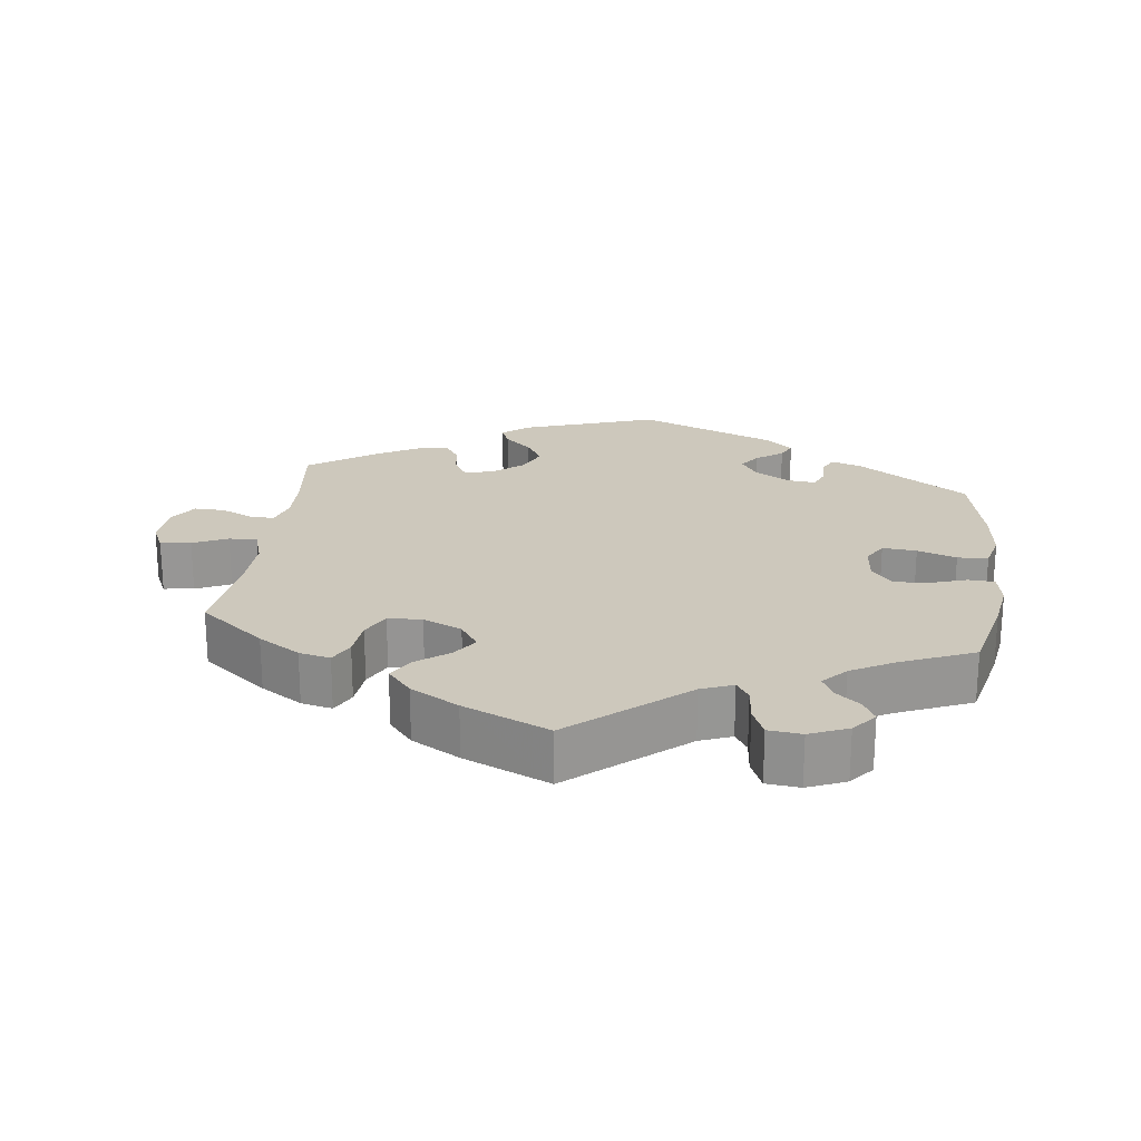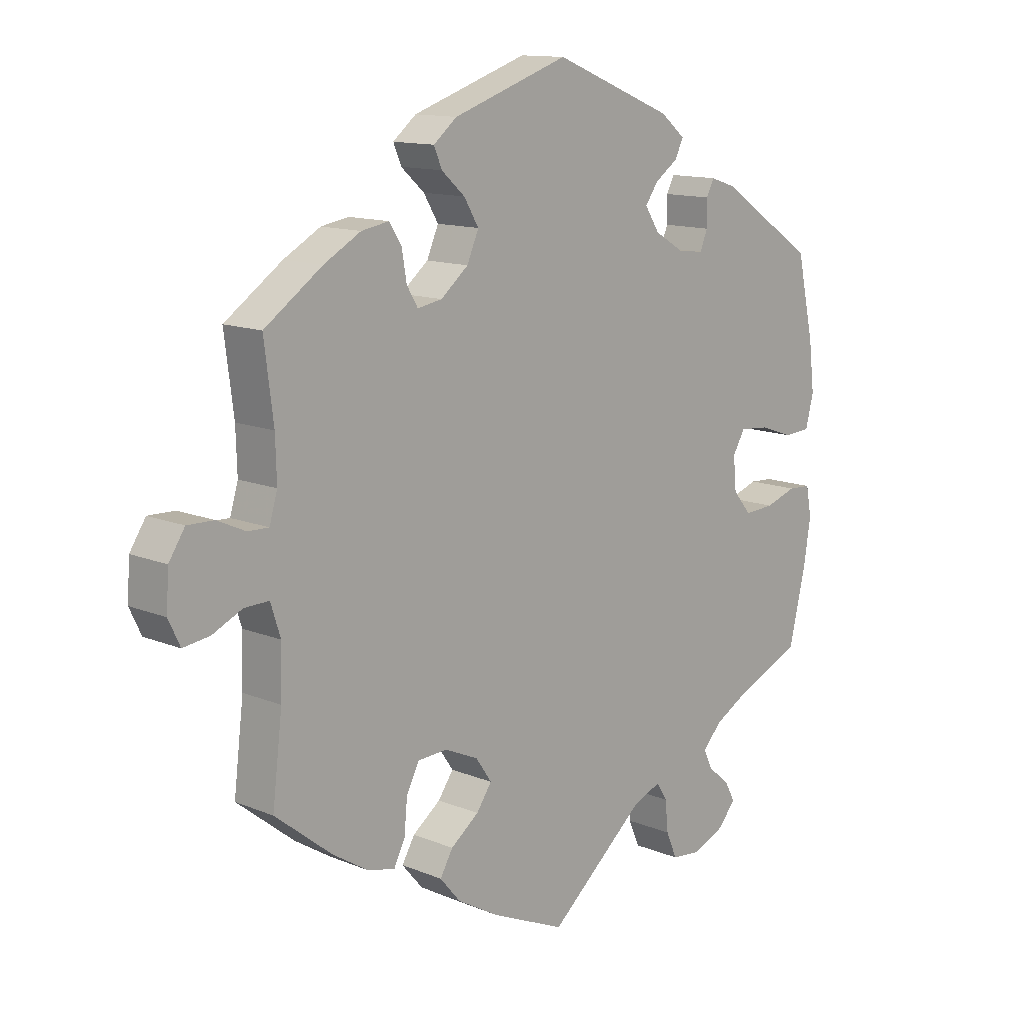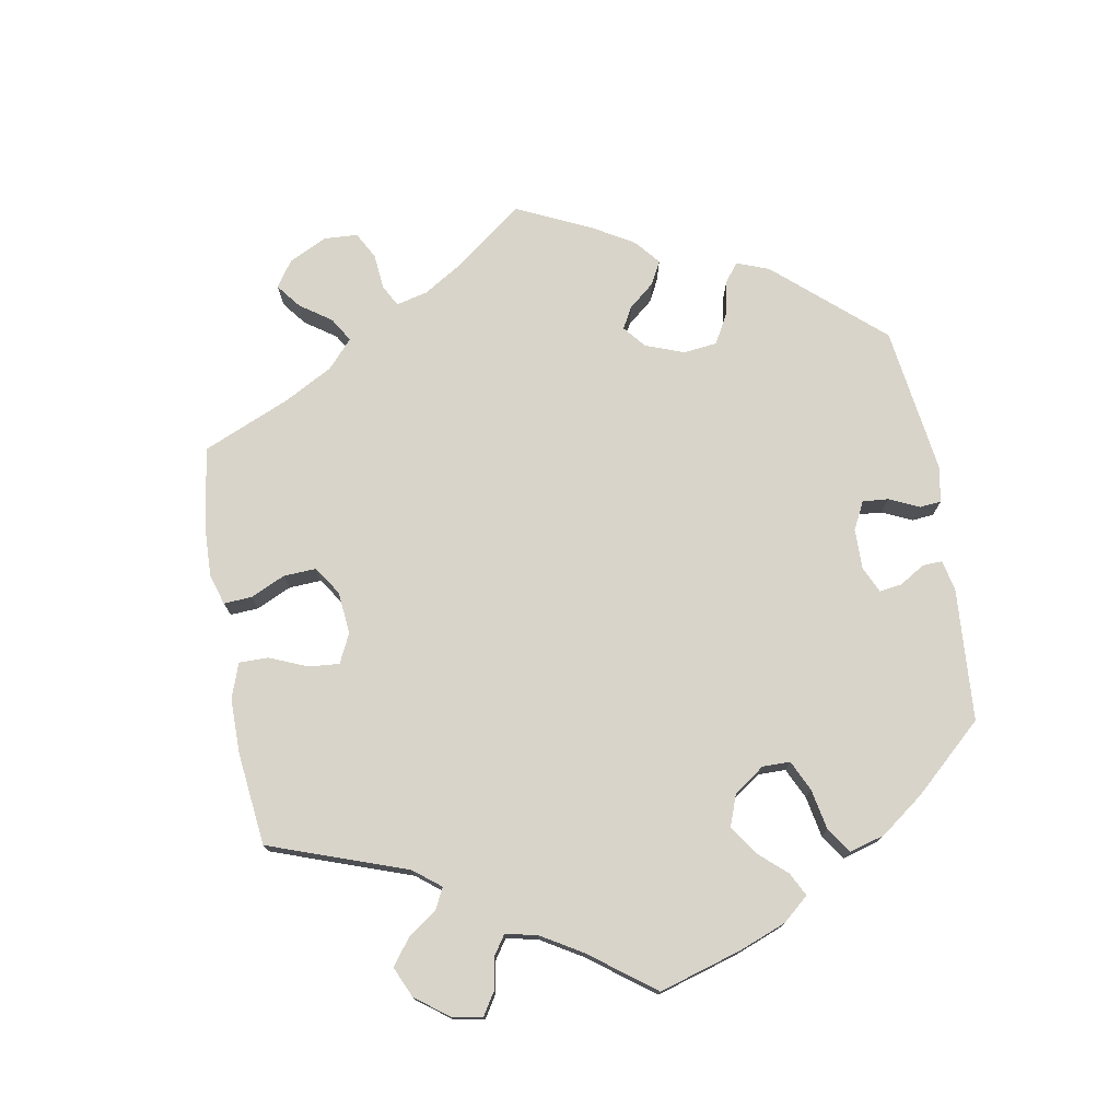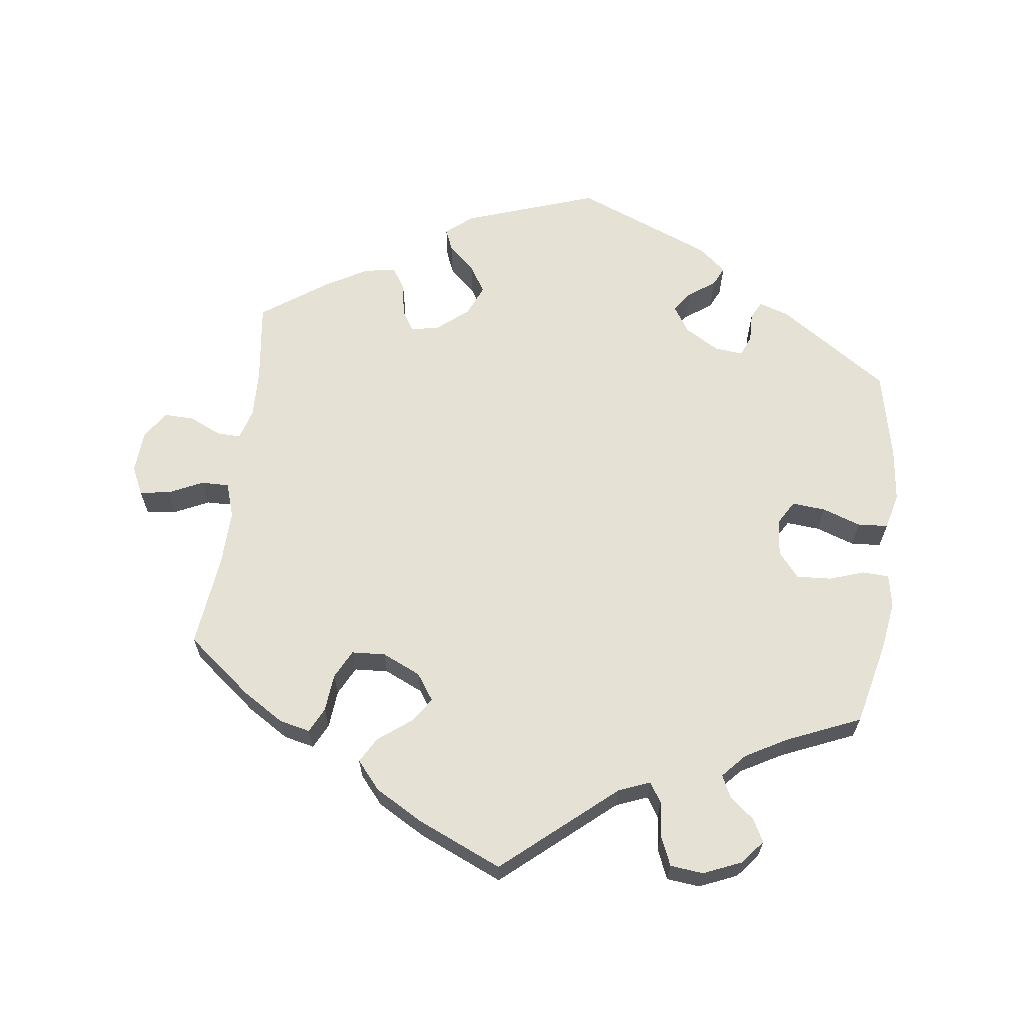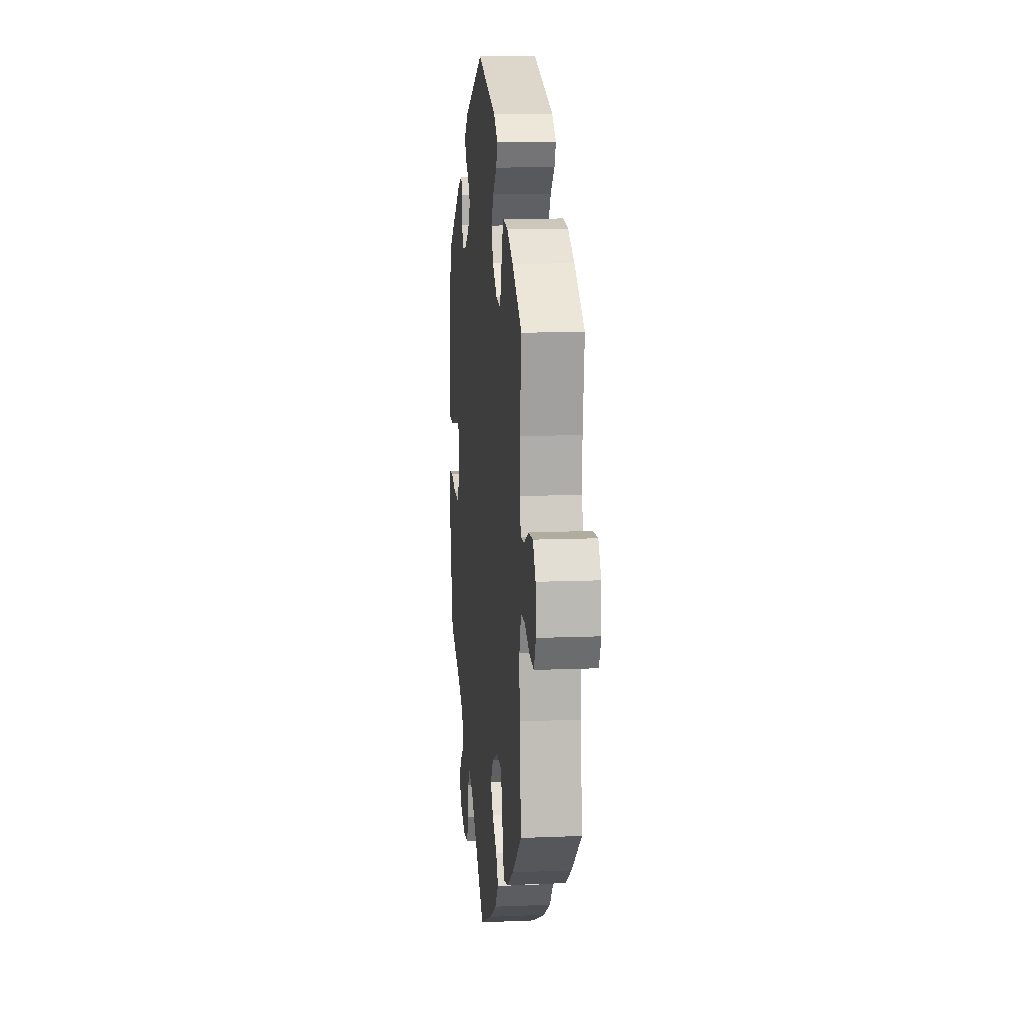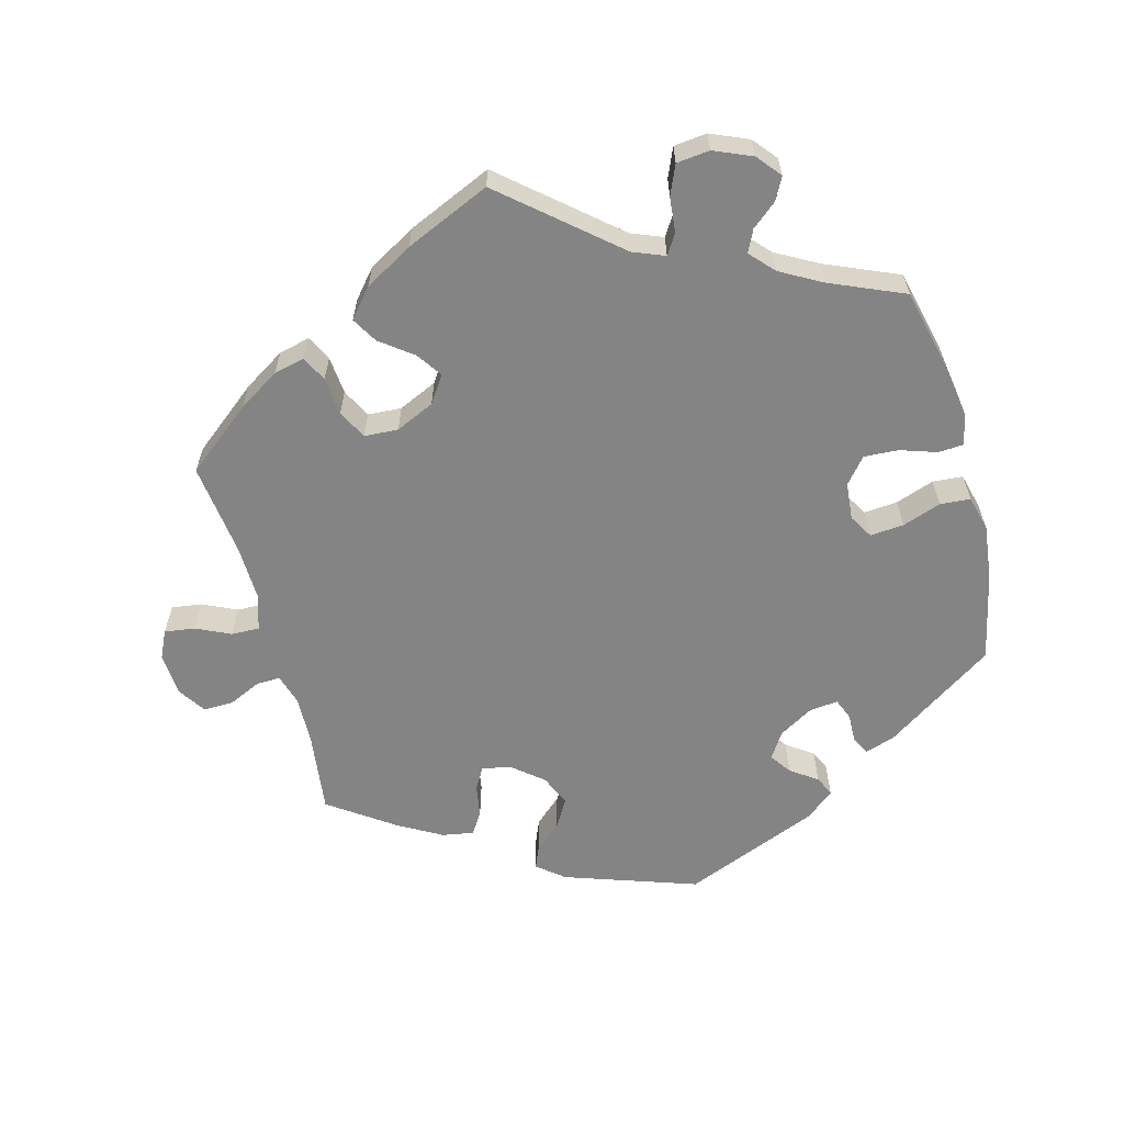
<metadata>
{"format":"obj","ext":"obj","renderer":"f3d","projection":"perspective","resolution":1024,"background":"white","views":[{"elev":22.2,"azim":-172.7,"up":"+Y"},{"elev":12.8,"azim":133.6,"up":"+Z"},{"elev":75.5,"azim":-130.0,"up":"+Y"},{"elev":64.3,"azim":-172.7,"up":"+Y"},{"elev":11.3,"azim":84.2,"up":"+Z"},{"elev":-61.3,"azim":-164.9,"up":"+Y"}]}
</metadata>
<code>
v -0.345 0.07 0.394
v -0.302 0.07 0.408
v -0.289 0.07 0.383
v -0.29 0.07 0.341
v -0.278 0.07 0.311
v -0.237 0.07 0.315
v -0.188 0.07 0.344
v -0.164 0.07 0.381
v -0.185 0.07 0.411
v -0.223 0.07 0.438
v -0.236 0.07 0.466
v -0.196 0.07 0.499
v -0.001 0.07 0.578
v 0.188 0.07 0.513
v 0.226 0.07 0.482
v 0.213 0.07 0.451
v 0.175 0.07 0.417
v 0.151 0.07 0.377
v 0.17 0.07 0.333
v 0.215 0.07 0.296
v 0.255 0.07 0.289
v 0.273 0.07 0.319
v 0.281 0.07 0.366
v 0.301 0.07 0.397
v 0.346 0.07 0.389
v 0.406 0.07 0.355
v 0.5 0.07 0.289
v 0.485 0.07 0.172
v 0.483 0.07 0.104
v 0.496 0.07 0.06
v 0.53 0.07 0.061
v 0.576 0.07 0.082
v 0.619 0.07 0.083
v 0.645 0.07 0.043
v 0.649 0.07 -0.017
v 0.63 0.07 -0.057
v 0.587 0.07 -0.051
v 0.538 0.07 -0.028
v 0.498 0.07 -0.027
v 0.482 0.07 -0.077
v 0.484 0.07 -0.156
v 0.5 0.07 -0.289
v 0.407 0.07 -0.363
v 0.348 0.07 -0.4
v 0.304 0.07 -0.41
v 0.286 0.07 -0.374
v 0.281 0.07 -0.32
v 0.26 0.07 -0.279
v 0.212 0.07 -0.276
v 0.157 0.07 -0.301
v 0.131 0.07 -0.339
v 0.156 0.07 -0.375
v 0.202 0.07 -0.41
v 0.223 0.07 -0.446
v 0.189 0.07 -0.486
v 0.121 0.07 -0.525
v 0 0.07 -0.578
v -0.158 0.07 -0.443
v -0.203 0.07 -0.425
v -0.221 0.07 -0.453
v -0.226 0.07 -0.503
v -0.244 0.07 -0.545
v -0.291 0.07 -0.55
v -0.345 0.07 -0.527
v -0.373 0.07 -0.493
v -0.356 0.07 -0.461
v -0.321 0.07 -0.432
v -0.306 0.07 -0.401
v -0.337 0.07 -0.367
v -0.396 0.07 -0.334
v -0.501 0.07 -0.289
v -0.529 0.07 -0.17
v -0.54 0.07 -0.099
v -0.531 0.07 -0.052
v -0.494 0.07 -0.05
v -0.443 0.07 -0.067
v -0.394 0.07 -0.07
v -0.364 0.07 -0.034
v -0.359 0.07 0.019
v -0.379 0.07 0.053
v -0.427 0.07 0.049
v -0.482 0.07 0.03
v -0.525 0.07 0.033
v -0.538 0.07 0.084
v -0.529 0.07 0.161
v -0.501 0.07 0.289
v -0.345 0 0.394
v -0.302 0 0.408
v -0.289 0 0.383
v -0.29 0 0.341
v -0.278 0 0.311
v -0.237 0 0.315
v -0.188 0 0.344
v -0.164 0 0.381
v -0.185 0 0.411
v -0.223 0 0.438
v -0.236 0 0.466
v -0.196 0 0.499
v -0.001 0 0.578
v 0.188 0 0.513
v 0.226 0 0.482
v 0.213 0 0.451
v 0.175 0 0.417
v 0.151 0 0.377
v 0.17 0 0.333
v 0.215 0 0.296
v 0.255 0 0.289
v 0.273 0 0.319
v 0.281 0 0.366
v 0.301 0 0.397
v 0.346 0 0.389
v 0.406 0 0.355
v 0.5 0 0.289
v 0.485 0 0.172
v 0.483 0 0.104
v 0.496 0 0.06
v 0.53 0 0.061
v 0.576 0 0.082
v 0.619 0 0.083
v 0.645 0 0.043
v 0.649 0 -0.017
v 0.63 0 -0.057
v 0.587 0 -0.051
v 0.538 0 -0.028
v 0.498 0 -0.027
v 0.482 0 -0.077
v 0.484 0 -0.156
v 0.5 0 -0.289
v 0.407 0 -0.363
v 0.348 0 -0.4
v 0.304 0 -0.41
v 0.286 0 -0.374
v 0.281 0 -0.32
v 0.26 0 -0.279
v 0.212 0 -0.276
v 0.157 0 -0.301
v 0.131 0 -0.339
v 0.156 0 -0.375
v 0.202 0 -0.41
v 0.223 0 -0.446
v 0.189 0 -0.486
v 0.121 0 -0.525
v 0 0 -0.578
v -0.158 0 -0.443
v -0.203 0 -0.425
v -0.221 0 -0.453
v -0.226 0 -0.503
v -0.244 0 -0.545
v -0.291 0 -0.55
v -0.345 0 -0.527
v -0.373 0 -0.493
v -0.356 0 -0.461
v -0.321 0 -0.432
v -0.306 0 -0.401
v -0.337 0 -0.367
v -0.396 0 -0.334
v -0.501 0 -0.289
v -0.529 0 -0.17
v -0.54 0 -0.099
v -0.531 0 -0.052
v -0.494 0 -0.05
v -0.443 0 -0.067
v -0.394 0 -0.07
v -0.364 0 -0.034
v -0.359 0 0.019
v -0.379 0 0.053
v -0.427 0 0.049
v -0.482 0 0.03
v -0.525 0 0.033
v -0.538 0 0.084
v -0.529 0 0.161
v -0.501 0 0.289
f 81 82 83 84
f 80 81 84 85
f 73 74 75 76
f 73 76 77
f 70 71 72 73
f 69 70 73 77
f 68 69 77 78
f 64 65 66 67
f 64 67 68
f 63 64 68
f 60 61 62 63
f 59 60 63 68
f 55 56 57 58
f 55 58 59
f 52 53 54 55
f 51 52 55 59
f 50 51 59 68
f 44 45 46 47
f 44 47 48
f 41 42 43 44
f 40 41 44 48
f 39 40 48 49
f 35 36 37 38
f 35 38 39
f 34 35 39
f 31 32 33 34
f 30 31 34 39
f 29 30 39 49
f 25 26 27 28
f 22 23 24 25
f 21 22 25 28
f 20 21 28 29
f 14 15 16 17
f 14 17 18
f 13 14 18
f 12 13 18 19
f 9 10 11 12
f 8 9 12 19
f 1 2 3 4
f 1 4 5
f 80 85 86 1
f 50 68 78 79
f 20 29 49 50
f 7 8 19 20
f 6 7 20 50
f 5 6 50 79
f 1 5 79 80
f 170 169 168 167
f 171 170 167 166
f 162 161 160 159
f 163 162 159
f 159 158 157 156
f 163 159 156 155
f 164 163 155 154
f 153 152 151 150
f 154 153 150
f 154 150 149
f 149 148 147 146
f 154 149 146 145
f 144 143 142 141
f 145 144 141
f 141 140 139 138
f 145 141 138 137
f 154 145 137 136
f 133 132 131 130
f 134 133 130
f 130 129 128 127
f 134 130 127 126
f 135 134 126 125
f 124 123 122 121
f 125 124 121
f 125 121 120
f 120 119 118 117
f 125 120 117 116
f 135 125 116 115
f 114 113 112 111
f 111 110 109 108
f 114 111 108 107
f 115 114 107 106
f 103 102 101 100
f 104 103 100
f 104 100 99
f 105 104 99 98
f 98 97 96 95
f 105 98 95 94
f 90 89 88 87
f 91 90 87
f 87 172 171 166
f 165 164 154 136
f 136 135 115 106
f 106 105 94 93
f 136 106 93 92
f 165 136 92 91
f 166 165 91 87
f 1 87 88 2
f 2 88 89 3
f 3 89 90 4
f 4 90 91 5
f 5 91 92 6
f 6 92 93 7
f 7 93 94 8
f 8 94 95 9
f 9 95 96 10
f 10 96 97 11
f 11 97 98 12
f 12 98 99 13
f 13 99 100 14
f 14 100 101 15
f 15 101 102 16
f 16 102 103 17
f 17 103 104 18
f 18 104 105 19
f 19 105 106 20
f 20 106 107 21
f 21 107 108 22
f 22 108 109 23
f 23 109 110 24
f 24 110 111 25
f 25 111 112 26
f 26 112 113 27
f 27 113 114 28
f 28 114 115 29
f 29 115 116 30
f 30 116 117 31
f 31 117 118 32
f 32 118 119 33
f 33 119 120 34
f 34 120 121 35
f 35 121 122 36
f 36 122 123 37
f 37 123 124 38
f 38 124 125 39
f 39 125 126 40
f 40 126 127 41
f 41 127 128 42
f 42 128 129 43
f 43 129 130 44
f 44 130 131 45
f 45 131 132 46
f 46 132 133 47
f 47 133 134 48
f 48 134 135 49
f 49 135 136 50
f 50 136 137 51
f 51 137 138 52
f 52 138 139 53
f 53 139 140 54
f 54 140 141 55
f 55 141 142 56
f 56 142 143 57
f 57 143 144 58
f 58 144 145 59
f 59 145 146 60
f 60 146 147 61
f 61 147 148 62
f 62 148 149 63
f 63 149 150 64
f 64 150 151 65
f 65 151 152 66
f 66 152 153 67
f 67 153 154 68
f 68 154 155 69
f 69 155 156 70
f 70 156 157 71
f 71 157 158 72
f 72 158 159 73
f 73 159 160 74
f 74 160 161 75
f 75 161 162 76
f 76 162 163 77
f 77 163 164 78
f 78 164 165 79
f 79 165 166 80
f 80 166 167 81
f 81 167 168 82
f 82 168 169 83
f 83 169 170 84
f 84 170 171 85
f 85 171 172 86
f 86 172 87 1

</code>
